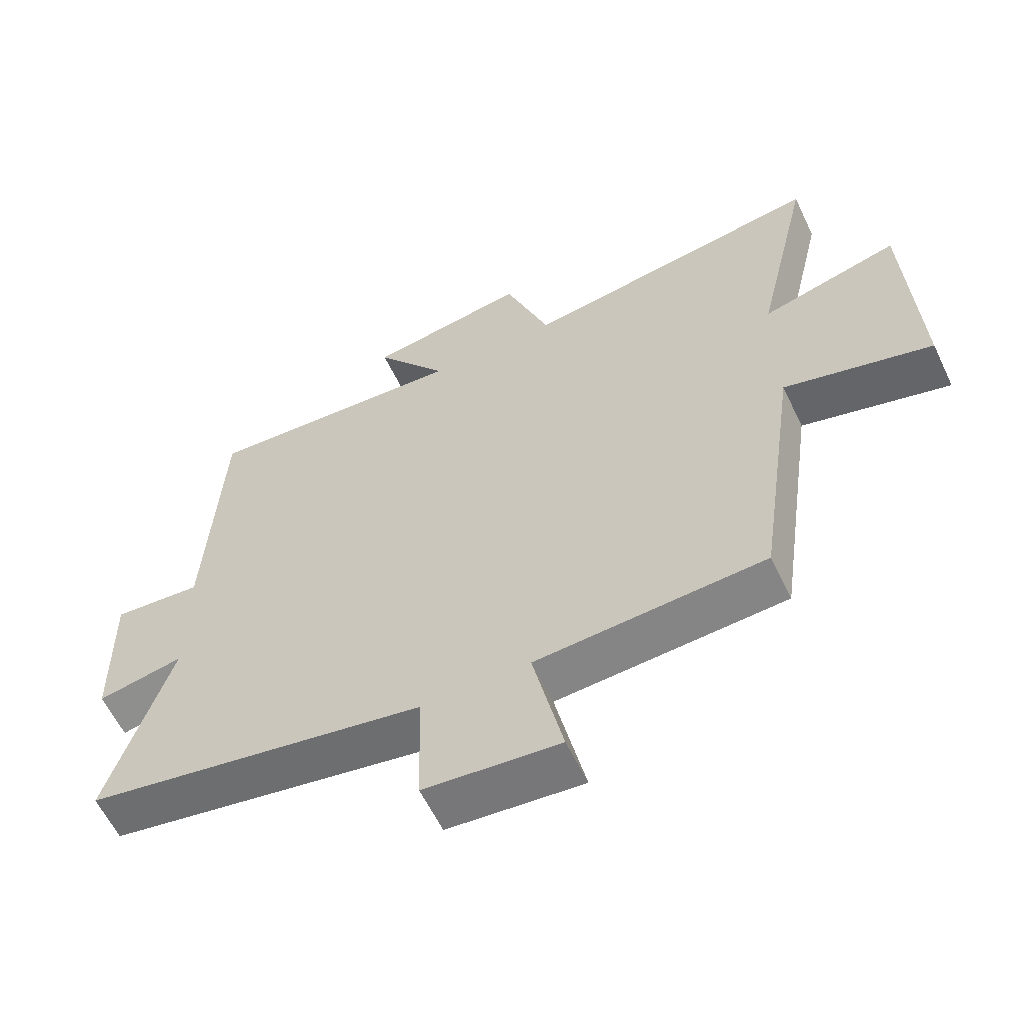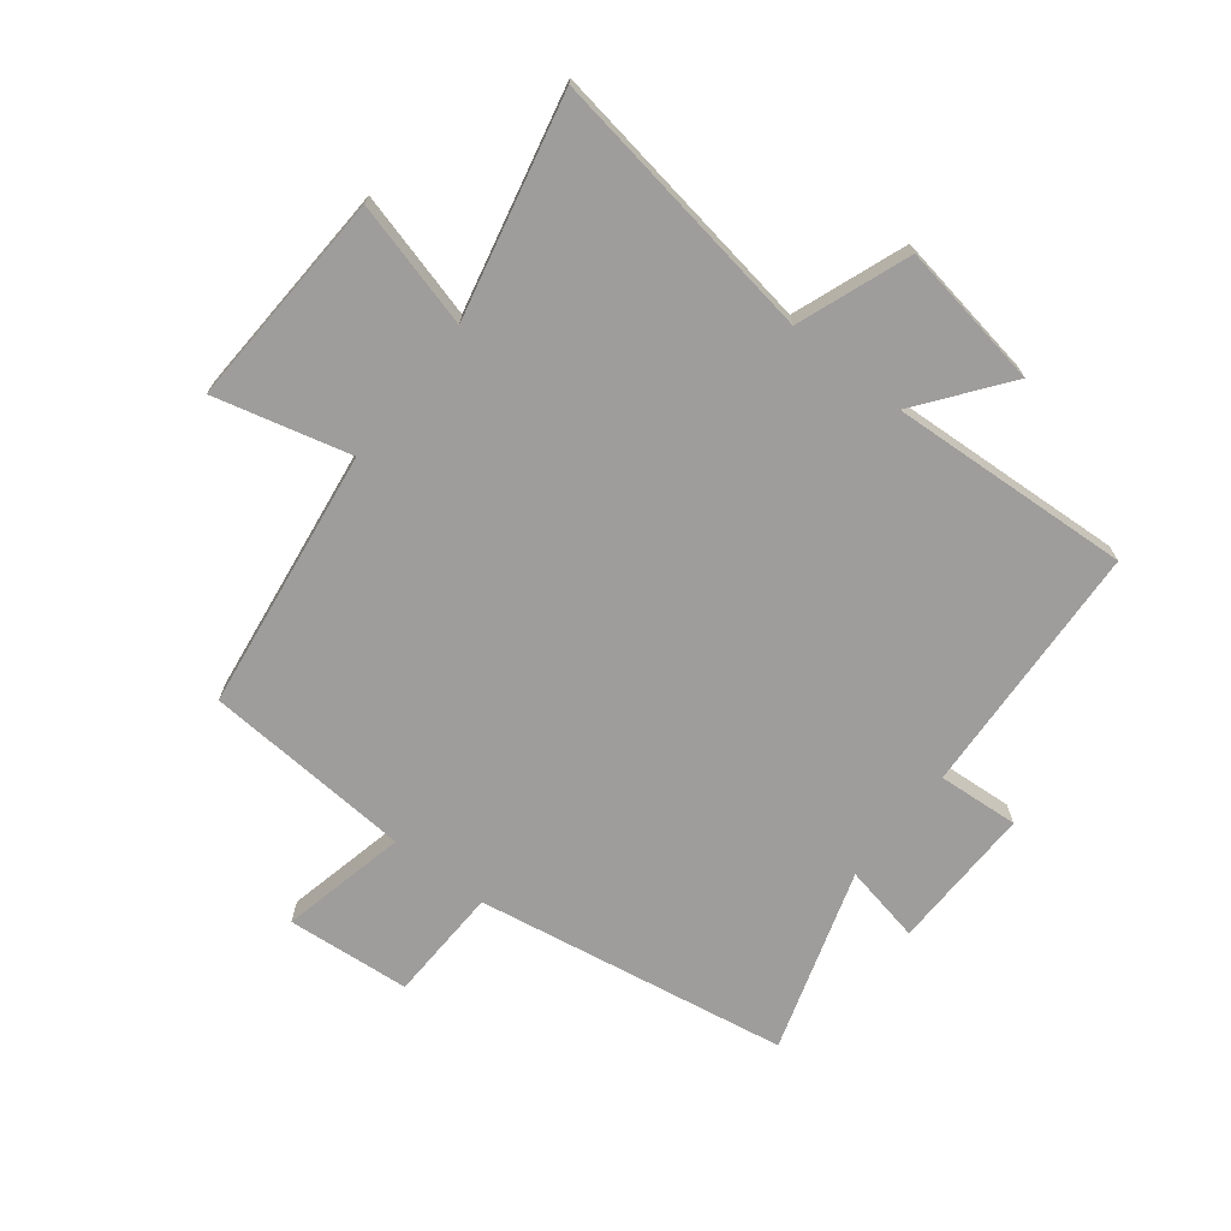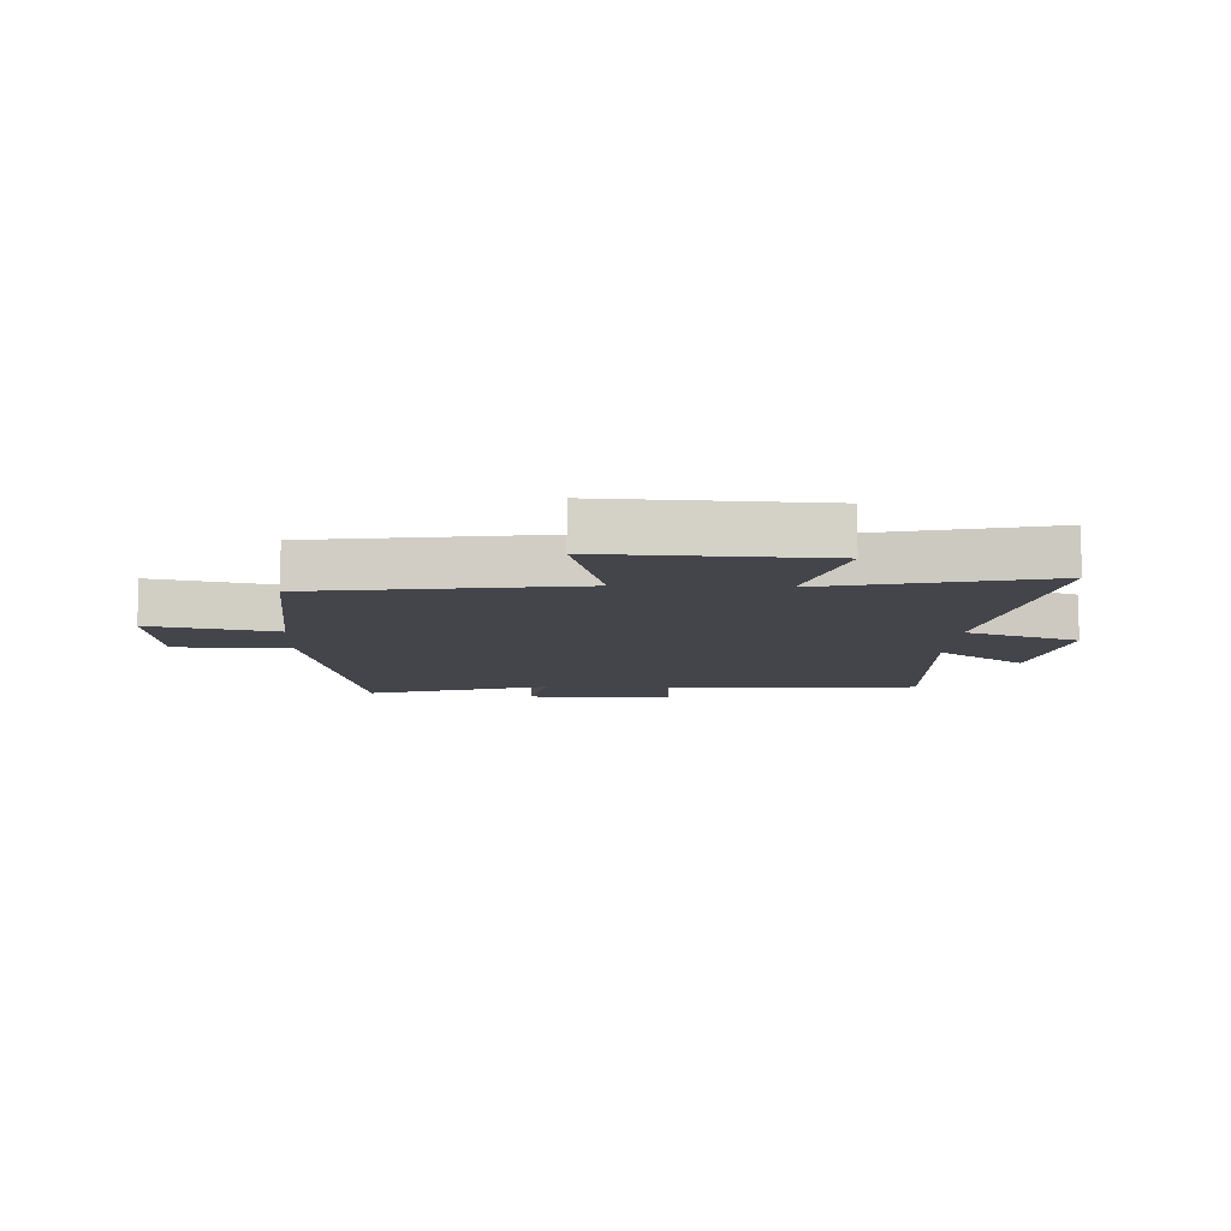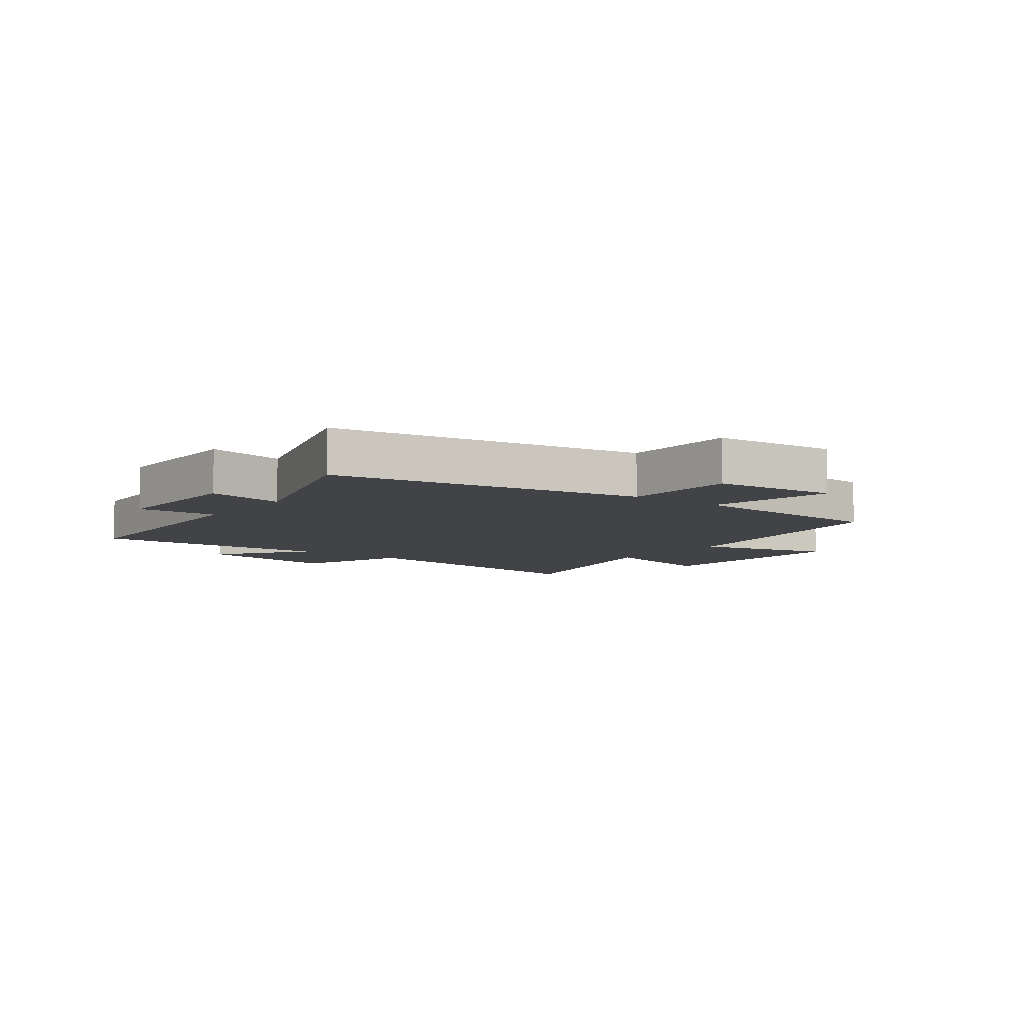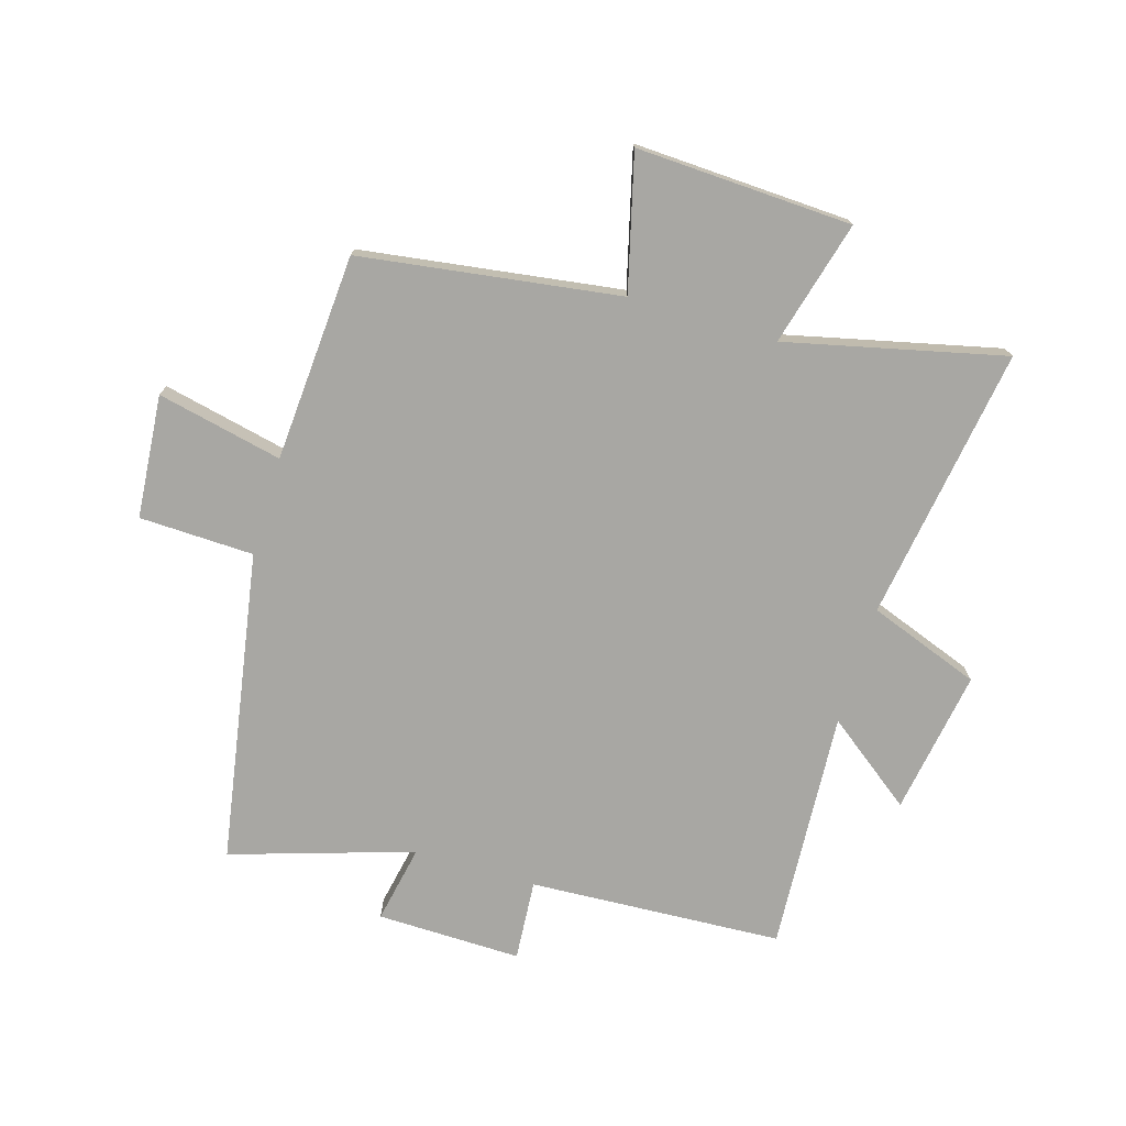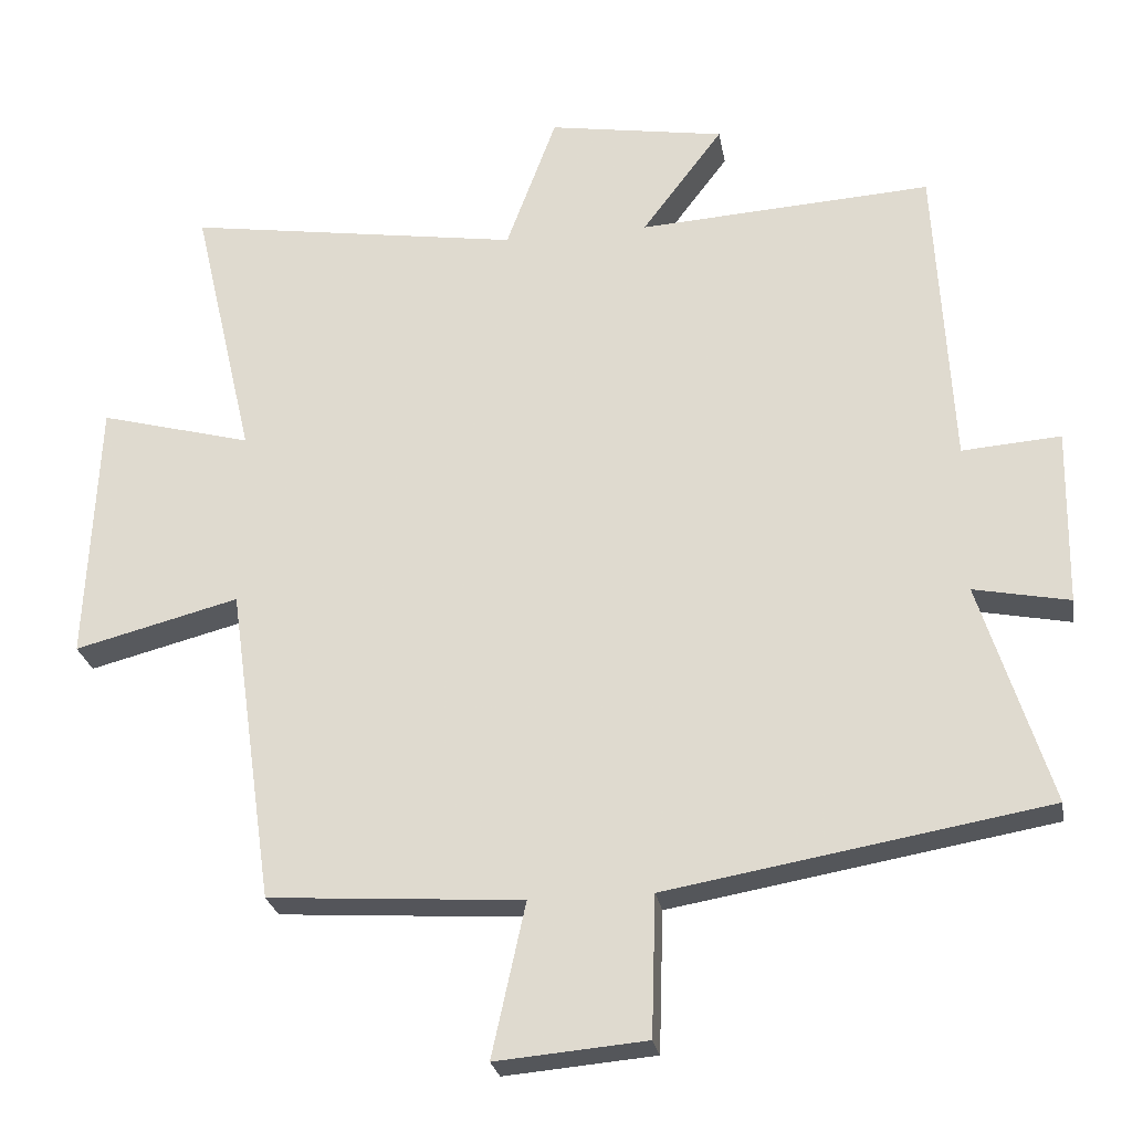
<metadata>
{"format":"obj","ext":"obj","renderer":"f3d","projection":"perspective","resolution":1024,"background":"white","views":[{"elev":-59.9,"azim":-154.5,"up":"+Z"},{"elev":-70.4,"azim":-38.2,"up":"+Y"},{"elev":-9.3,"azim":-92.4,"up":"+Y"},{"elev":-7.3,"azim":143.0,"up":"+Y"},{"elev":-74.5,"azim":-106.7,"up":"+Y"},{"elev":-25.6,"azim":9.7,"up":"+Z"}]}
</metadata>
<code>
v -0.438 0.07 -0.477
v -0.5 0.07 -0.042
v -0.725 0.07 -0.1
v -0.709 0.07 0.262
v -0.5 0.07 0.206
v -0.585 0.07 0.571
v -0.125 0.07 0.5
v -0.056 0.07 0.687
v 0.186 0.07 0.647
v 0.075 0.07 0.5
v 0.477 0.07 0.524
v 0.5 0.07 0.1
v 0.635 0.07 0.11
v 0.631 0.07 -0.132
v 0.5 0.07 -0.106
v 0.596 0.07 -0.41
v 0.076 0.07 -0.5
v 0.07 0.07 -0.692
v -0.136 0.07 -0.71
v -0.09 0.07 -0.5
v -0.438 0 -0.477
v -0.5 0 -0.042
v -0.725 0 -0.1
v -0.709 0 0.262
v -0.5 0 0.206
v -0.585 0 0.571
v -0.125 0 0.5
v -0.056 0 0.687
v 0.186 0 0.647
v 0.075 0 0.5
v 0.477 0 0.524
v 0.5 0 0.1
v 0.635 0 0.11
v 0.631 0 -0.132
v 0.5 0 -0.106
v 0.596 0 -0.41
v 0.076 0 -0.5
v 0.07 0 -0.692
v -0.136 0 -0.71
v -0.09 0 -0.5
f 17 18 19 20
f 20 1 2
f 17 20 2
f 16 17 2
f 15 16 2
f 12 13 14 15
f 12 15 2
f 11 12 2
f 10 11 2
f 7 8 9 10
f 7 10 2 3
f 5 6 7
f 5 7 3
f 3 4 5
f 40 39 38 37
f 22 21 40
f 22 40 37
f 22 37 36
f 22 36 35
f 35 34 33 32
f 22 35 32
f 22 32 31
f 22 31 30
f 30 29 28 27
f 23 22 30 27
f 27 26 25
f 23 27 25
f 25 24 23
f 1 21 22 2
f 2 22 23 3
f 3 23 24 4
f 4 24 25 5
f 5 25 26 6
f 6 26 27 7
f 7 27 28 8
f 8 28 29 9
f 9 29 30 10
f 10 30 31 11
f 11 31 32 12
f 12 32 33 13
f 13 33 34 14
f 14 34 35 15
f 15 35 36 16
f 16 36 37 17
f 17 37 38 18
f 18 38 39 19
f 19 39 40 20
f 20 40 21 1

</code>
